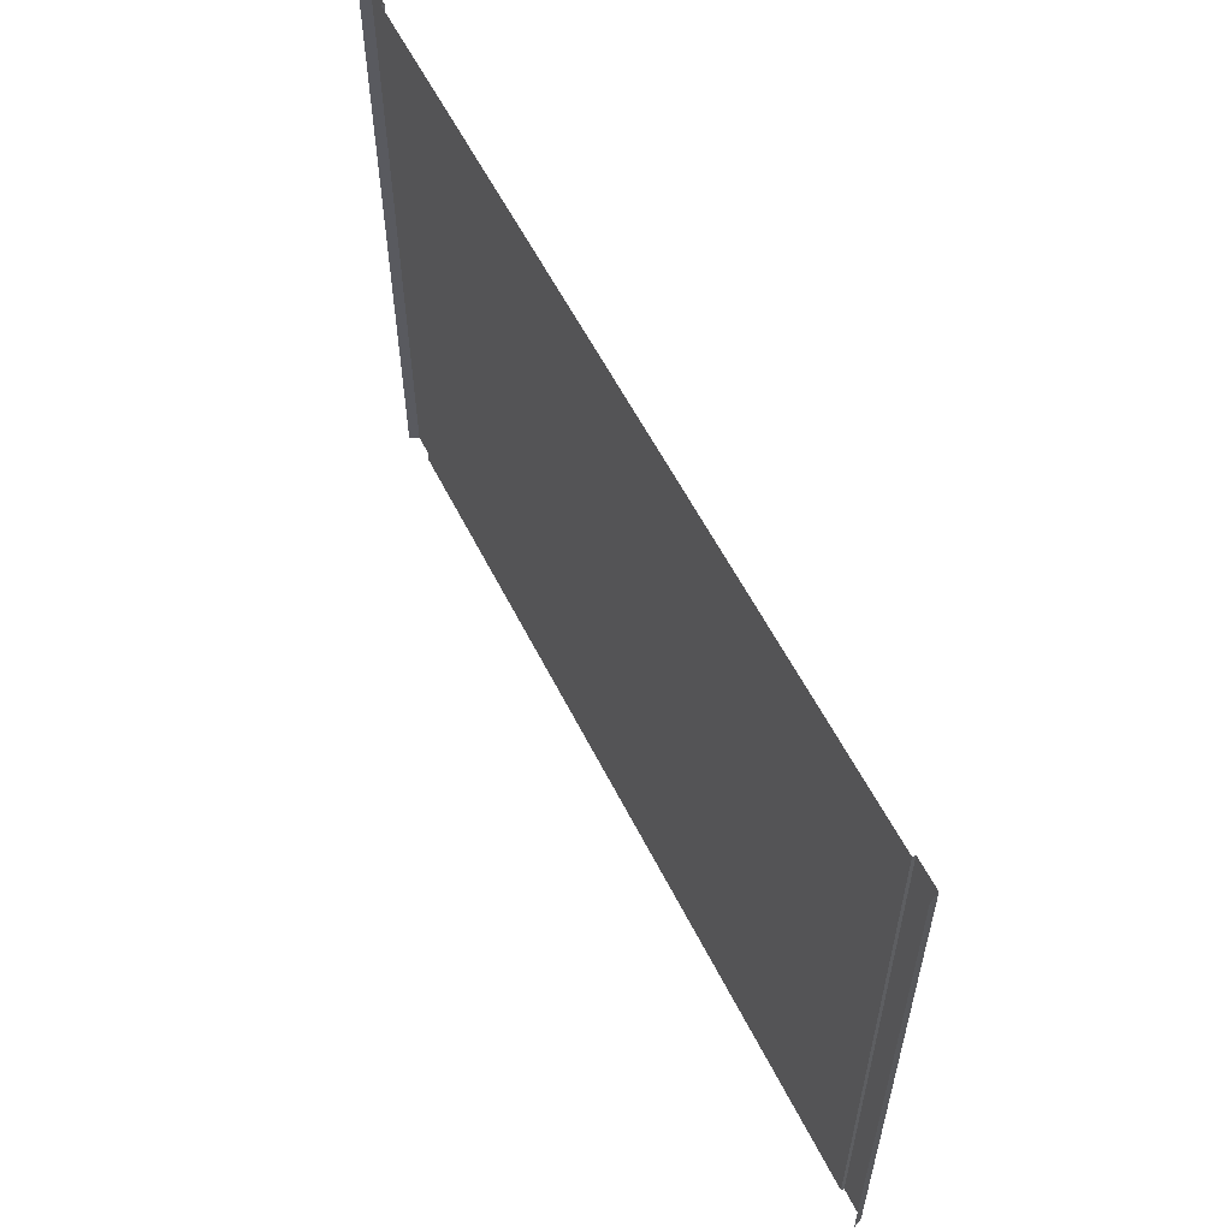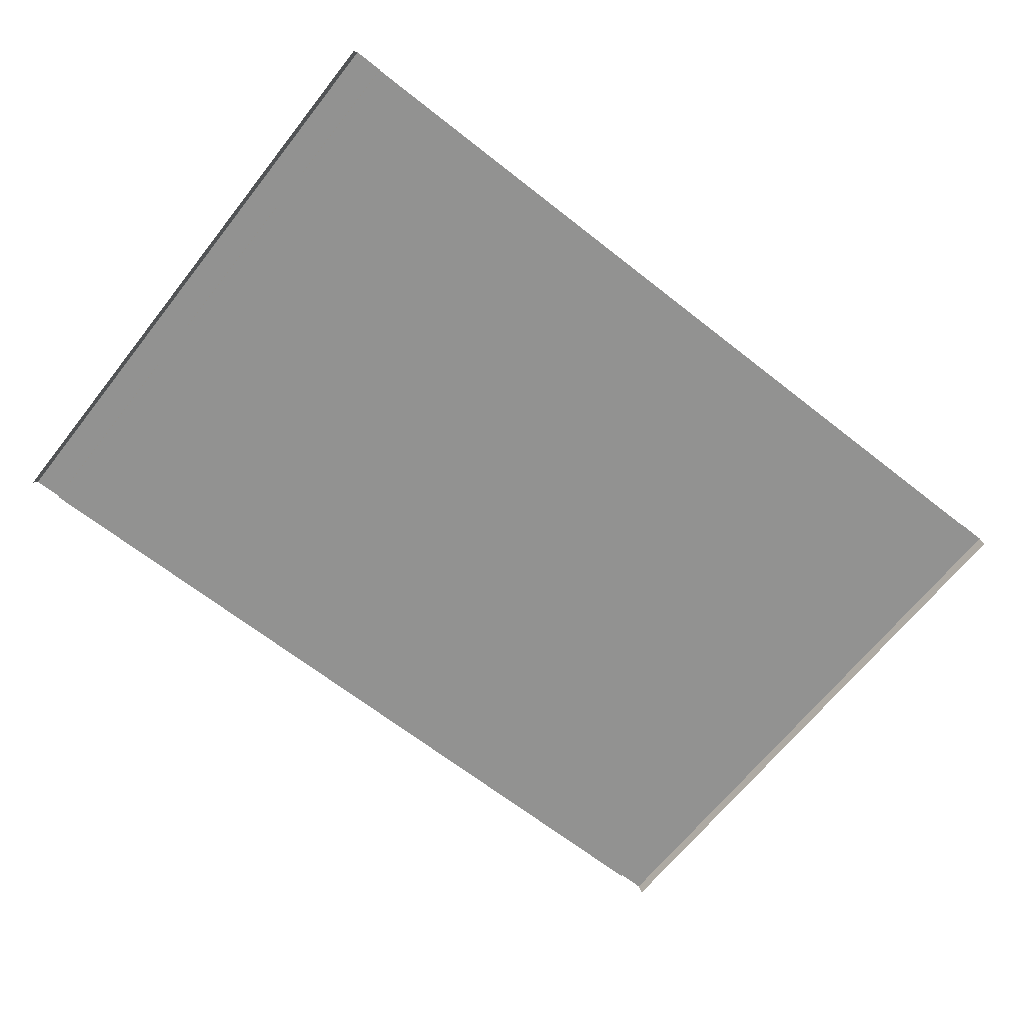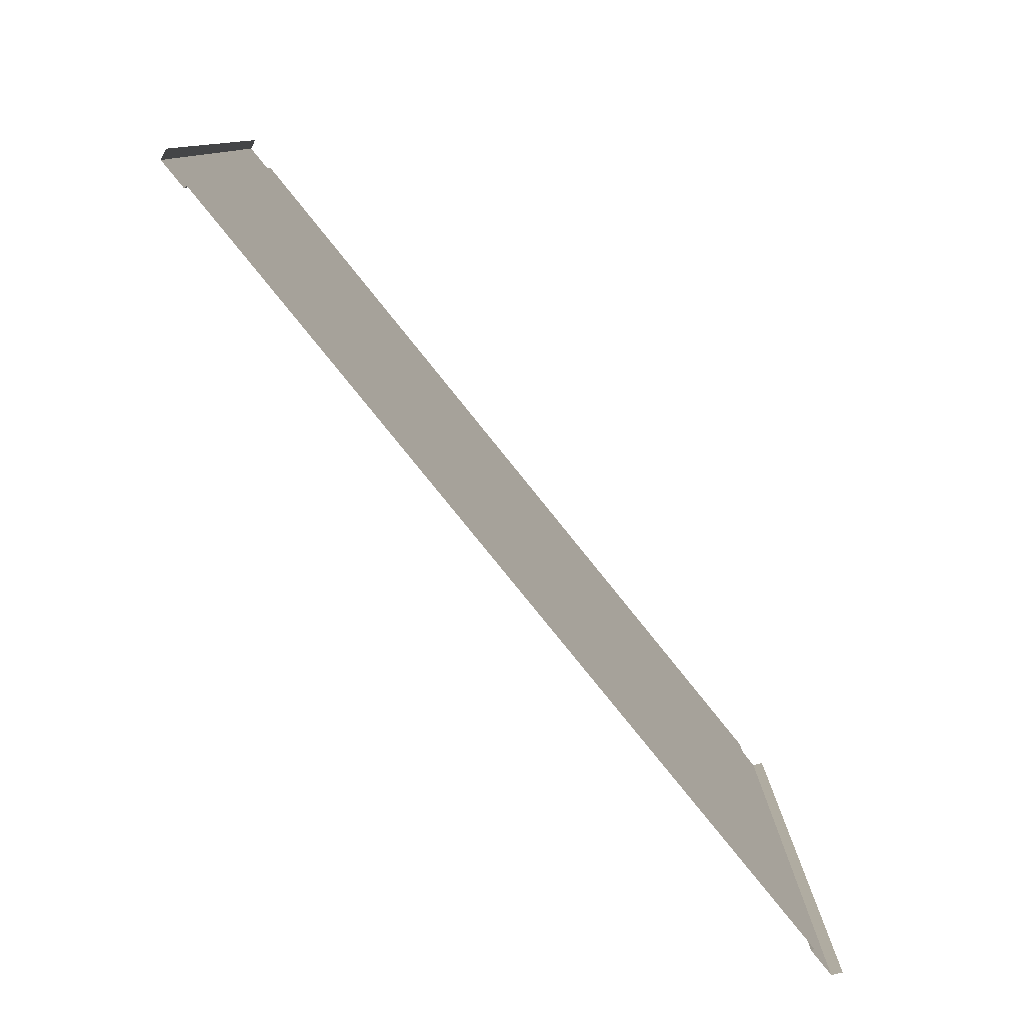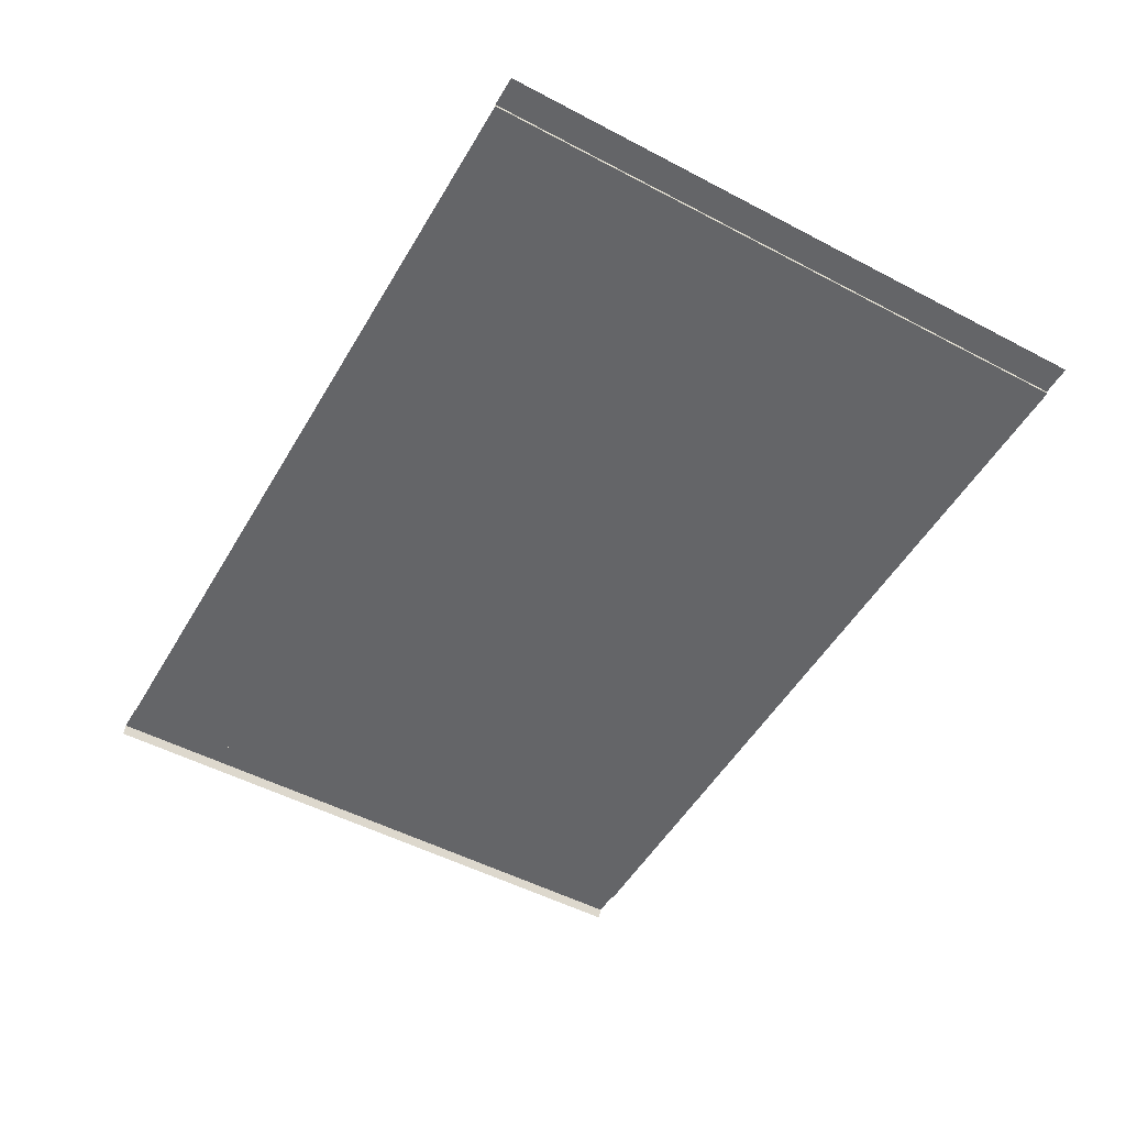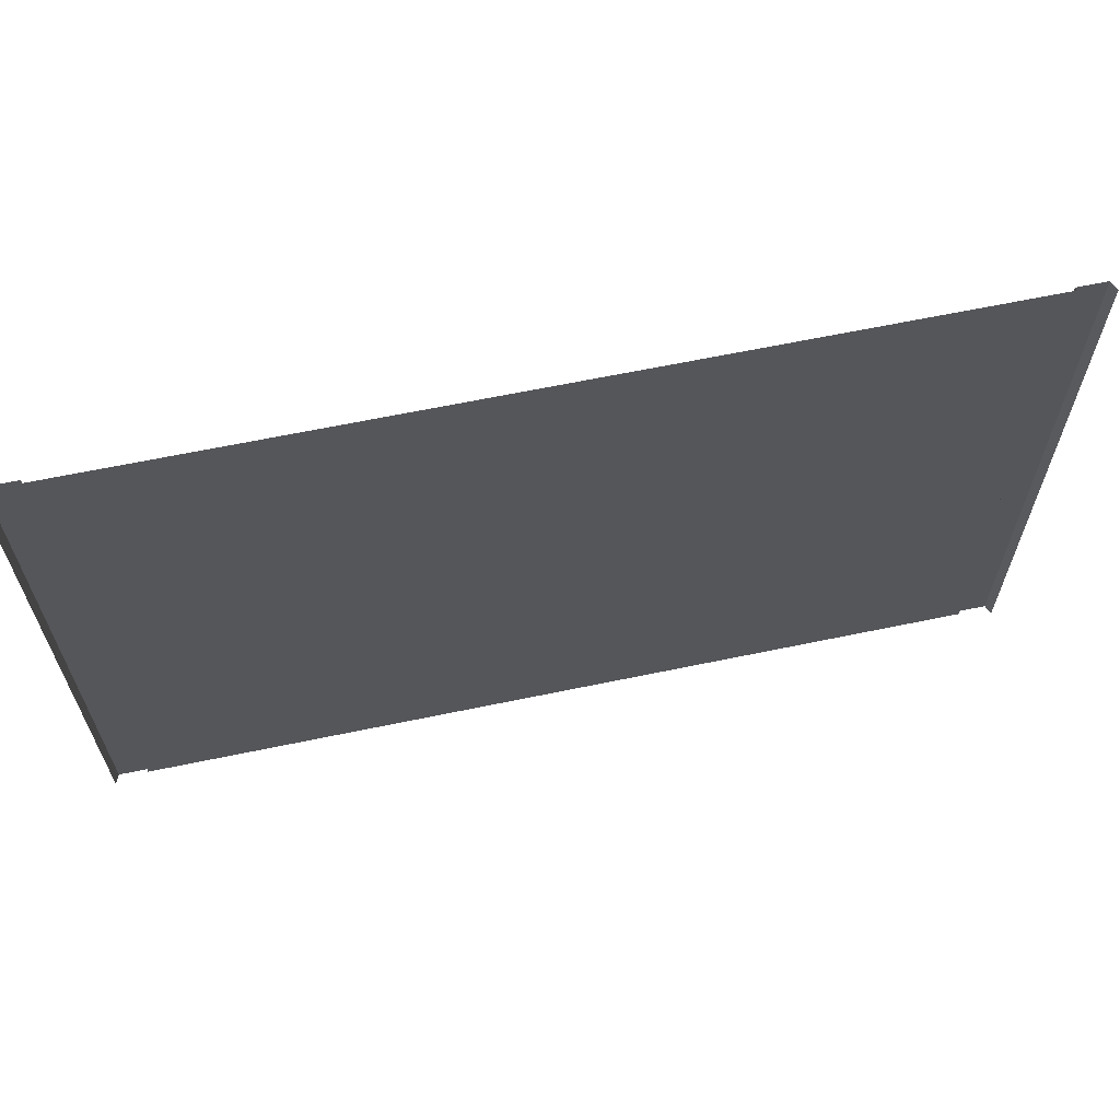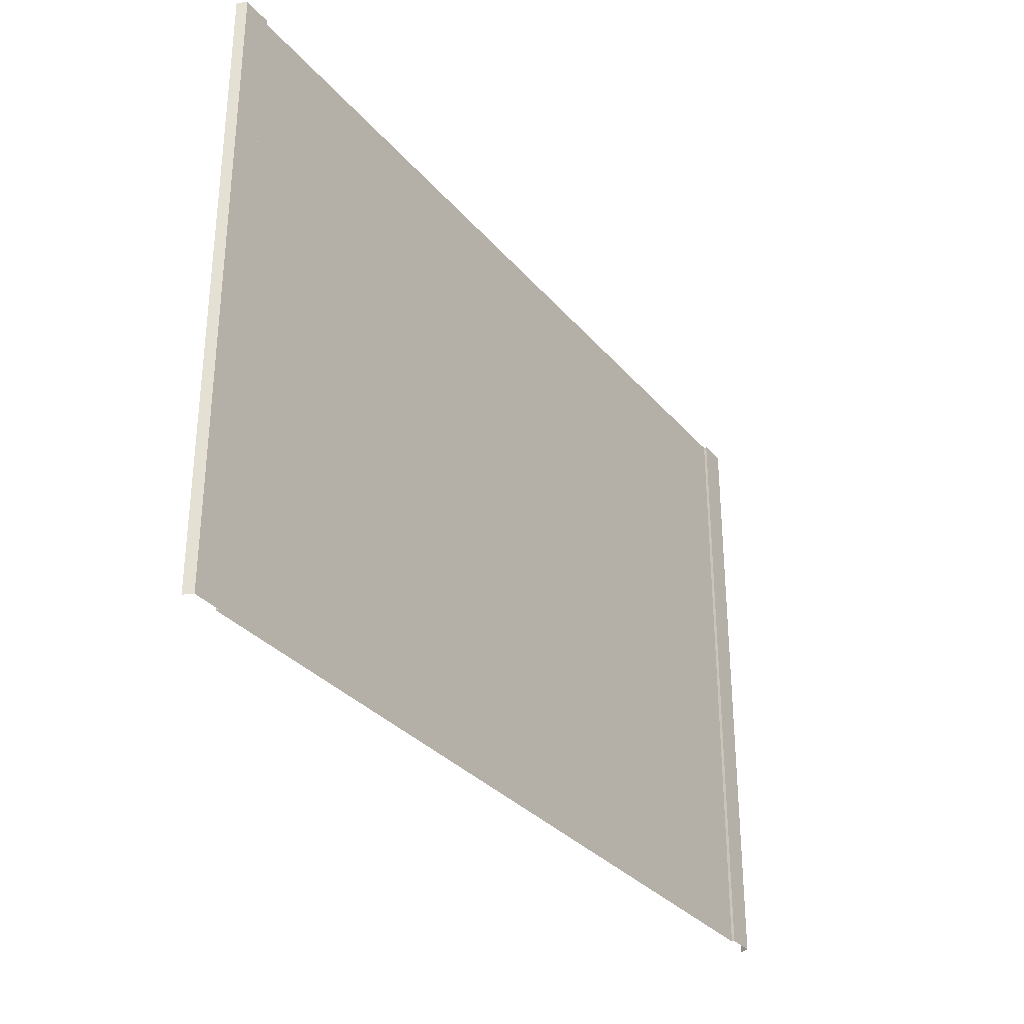
<metadata>
{"format":"obj","ext":"obj","renderer":"f3d","projection":"perspective","resolution":1024,"background":"white","views":[{"elev":57.9,"azim":63.5,"up":"+Z"},{"elev":-66.3,"azim":141.7,"up":"+Y"},{"elev":-79.6,"azim":-51.2,"up":"+Z"},{"elev":-51.5,"azim":60.3,"up":"+Y"},{"elev":64.1,"azim":-11.9,"up":"+Z"},{"elev":-31.9,"azim":122.9,"up":"+Z"}]}
</metadata>
<code>
v -43.5 -0.3 32
v -43.5 -0.3 -32
v -43.5 0.009995 32
v -43.5 0.009995 -32
v -46.5 0.009995 32
v -46.5 0.009995 -32
v -46.94 -0.94 32
v -46.94 -0.94 -32
v 43.5 -0.3 32
v -0.000823 -0.3 32
v 43.5 -0.3 -32
v -0.000823 -0.3 -32
v 43.5 0.009995 32
v 43.5 0.009995 -32
v 46.5 0.009995 32
v 46.5 0.009995 -32
v 46.94 -0.94 32
v 46.94 -0.94 -32
v -43.5 -0.3 -24
v -43.5 -0.3 -16
v -43.5 -0.3 -8
v -43.5 -0.3 0
v -43.5 -0.3 8
v -43.5 -0.3 16
v -43.5 -0.3 24
v -43.5 0.009995 -24
v -43.5 0.009995 -16
v -43.5 0.009995 -8
v -43.5 0.009995 0
v -43.5 0.009995 8
v -43.5 0.009995 16
v -43.5 0.009995 24
v -46.5 0.009995 -24
v -46.5 0.009995 -16
v -46.5 0.009995 -8
v -46.5 0.009995 0
v -46.5 0.009995 8
v -46.5 0.009995 16
v -46.5 0.009995 24
v -46.94 -0.94 -24
v -46.94 -0.94 -16
v -46.94 -0.94 -8
v -46.94 -0.94 0
v -46.94 -0.94 8
v -46.94 -0.94 16
v -46.94 -0.94 24
v 43.5 -0.3 -24
v 43.5 -0.3 -16
v 43.5 -0.3 -8
v 43.5 -0.3 0
v 43.5 -0.3 8
v 43.5 -0.3 16
v 43.5 -0.3 24
v -0.000823 -0.3 24
v -0.000823 -0.3 16
v -0.000823 -0.3 8
v -0.000823 -0.3 0
v -0.000823 -0.3 -8
v -0.000823 -0.3 -16
v -0.000823 -0.3 -24
v 43.5 0.009995 -24
v 43.5 0.009995 -16
v 43.5 0.009995 -8
v 43.5 0.009995 0
v 43.5 0.009995 8
v 43.5 0.009995 16
v 43.5 0.009995 24
v 46.5 0.009995 -24
v 46.5 0.009995 -16
v 46.5 0.009995 -8
v 46.5 0.009995 0
v 46.5 0.009995 8
v 46.5 0.009995 16
v 46.5 0.009995 24
v 46.94 -0.94 -24
v 46.94 -0.94 -16
v 46.94 -0.94 -8
v 46.94 -0.94 0
v 46.94 -0.94 8
v 46.94 -0.94 16
v 46.94 -0.94 24
g br4_basic_node-1_HC
f 60 2 19
f 2 26 19
f 4 33 26
f 6 40 33
f 11 60 47
f 61 11 47
f 68 14 61
f 75 16 68
f 17 74 15
f 81 73 74
f 80 72 73
f 79 71 72
f 78 70 71
f 77 69 70
f 76 68 69
f 15 67 13
f 74 66 67
f 73 65 66
f 72 64 65
f 71 63 64
f 70 62 63
f 69 61 62
f 13 53 9
f 67 52 53
f 66 51 52
f 65 50 51
f 64 49 50
f 63 48 49
f 62 47 48
f 53 10 9
f 52 54 53
f 51 55 52
f 50 56 51
f 49 57 50
f 48 58 49
f 47 59 48
f 39 7 5
f 38 46 39
f 37 45 38
f 36 44 37
f 35 43 36
f 34 42 35
f 33 41 34
f 32 5 3
f 31 39 32
f 30 38 31
f 29 37 30
f 28 36 29
f 27 35 28
f 26 34 27
f 25 3 1
f 24 32 25
f 23 31 24
f 22 30 23
f 21 29 22
f 20 28 21
f 19 27 20
f 10 25 1
f 54 24 25
f 55 23 24
f 56 22 23
f 57 21 22
f 58 20 21
f 59 19 20
f 60 12 2
f 2 4 26
f 4 6 33
f 6 8 40
f 11 12 60
f 61 14 11
f 68 16 14
f 75 18 16
f 17 81 74
f 81 80 73
f 80 79 72
f 79 78 71
f 78 77 70
f 77 76 69
f 76 75 68
f 15 74 67
f 74 73 66
f 73 72 65
f 72 71 64
f 71 70 63
f 70 69 62
f 69 68 61
f 13 67 53
f 67 66 52
f 66 65 51
f 65 64 50
f 64 63 49
f 63 62 48
f 62 61 47
f 53 54 10
f 52 55 54
f 51 56 55
f 50 57 56
f 49 58 57
f 48 59 58
f 47 60 59
f 39 46 7
f 38 45 46
f 37 44 45
f 36 43 44
f 35 42 43
f 34 41 42
f 33 40 41
f 32 39 5
f 31 38 39
f 30 37 38
f 29 36 37
f 28 35 36
f 27 34 35
f 26 33 34
f 25 32 3
f 24 31 32
f 23 30 31
f 22 29 30
f 21 28 29
f 20 27 28
f 19 26 27
f 10 54 25
f 54 55 24
f 55 56 23
f 56 57 22
f 57 58 21
f 58 59 20
f 59 60 19

</code>
